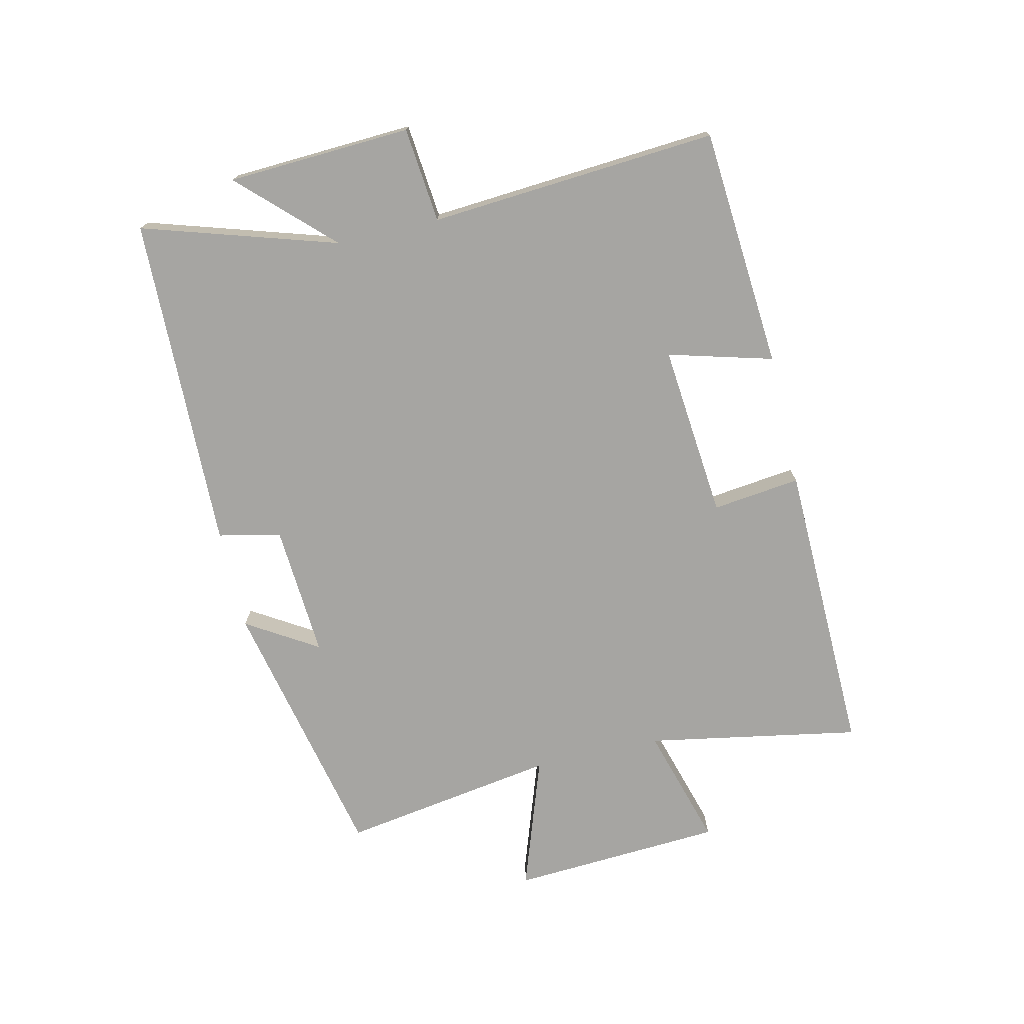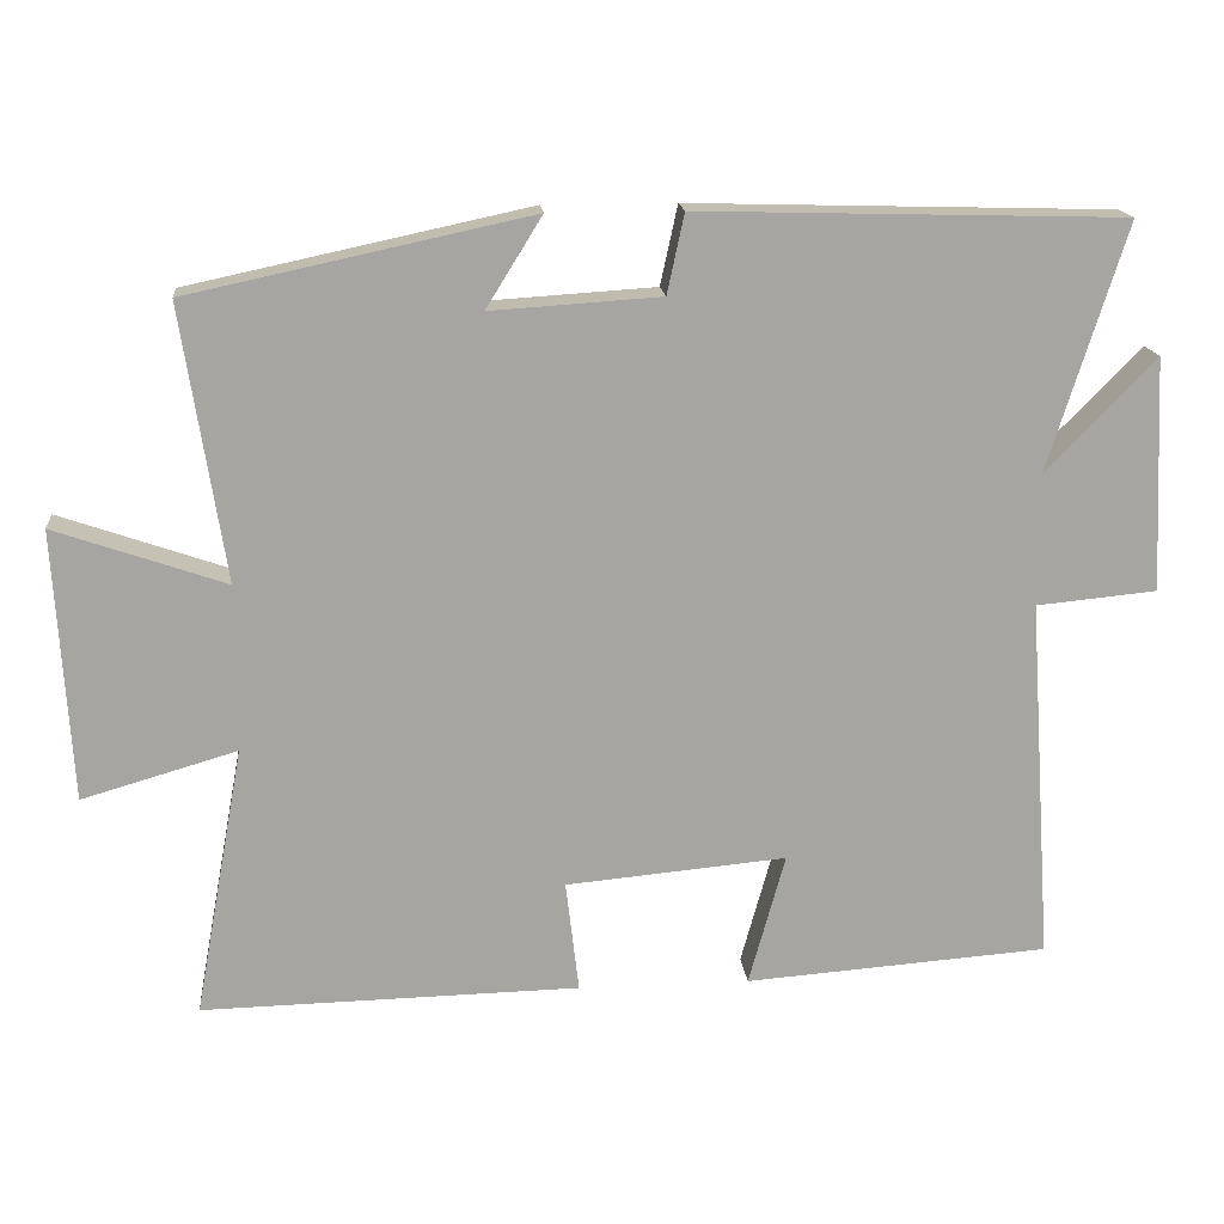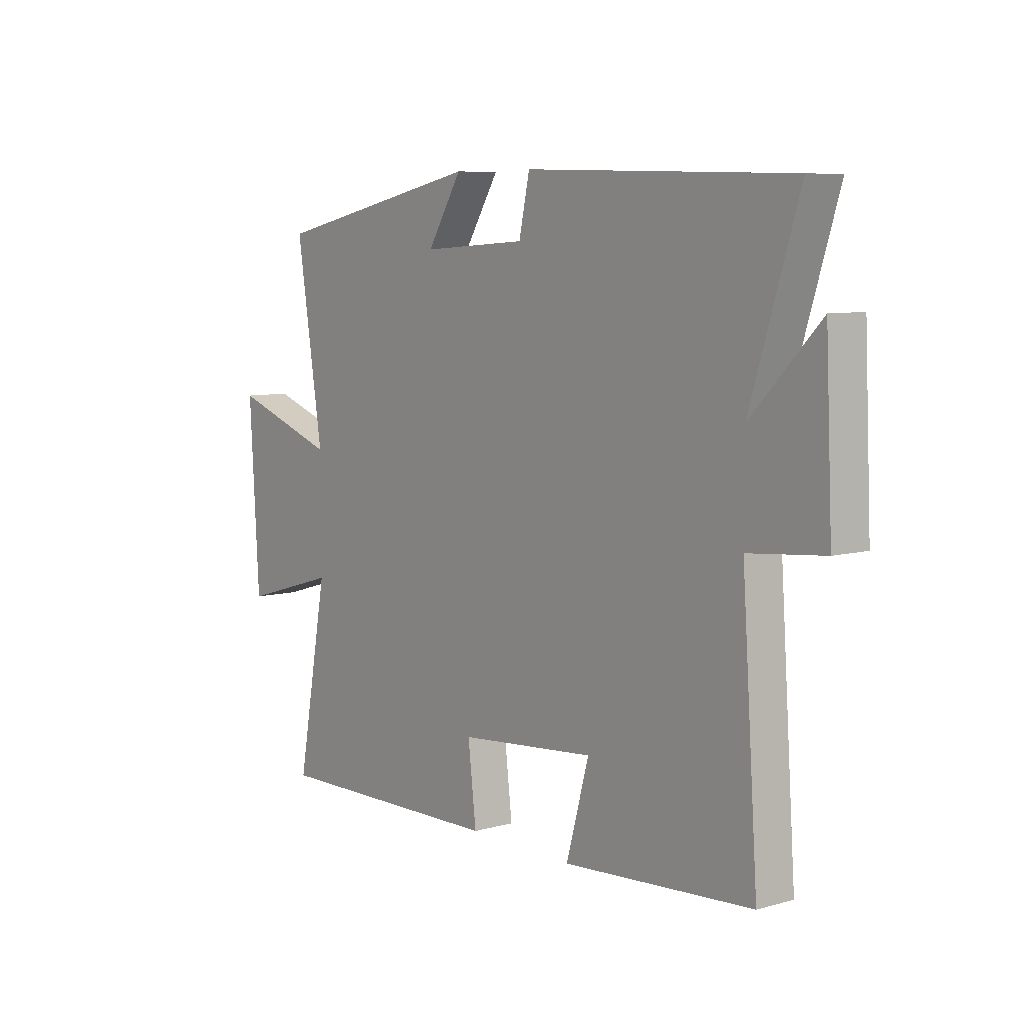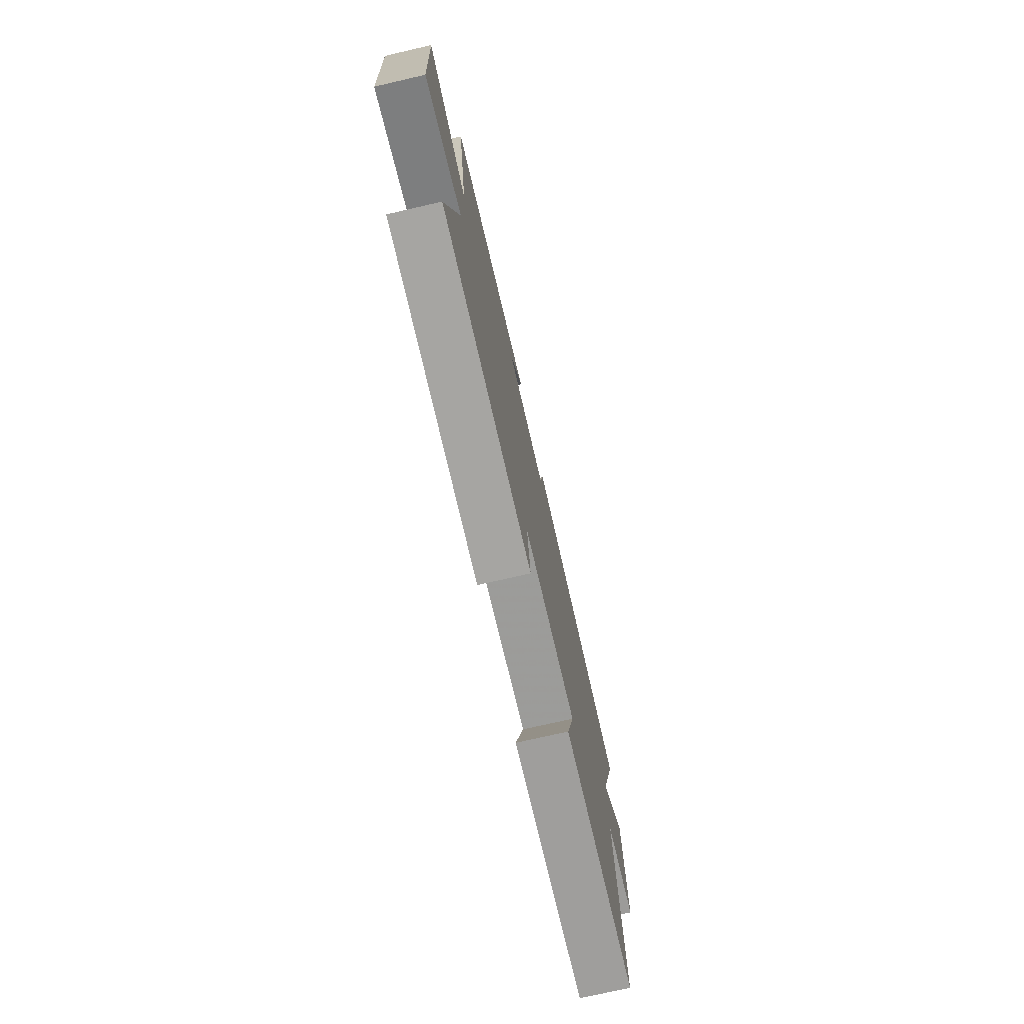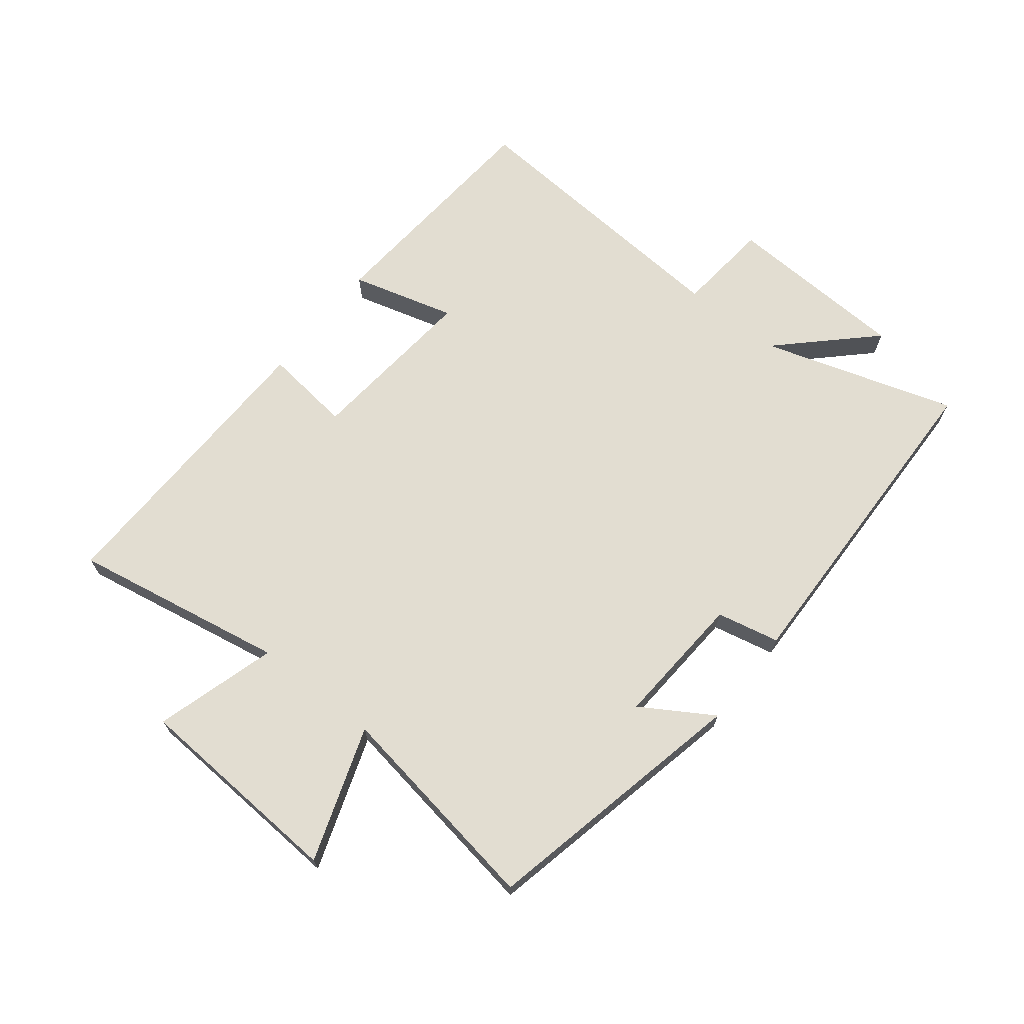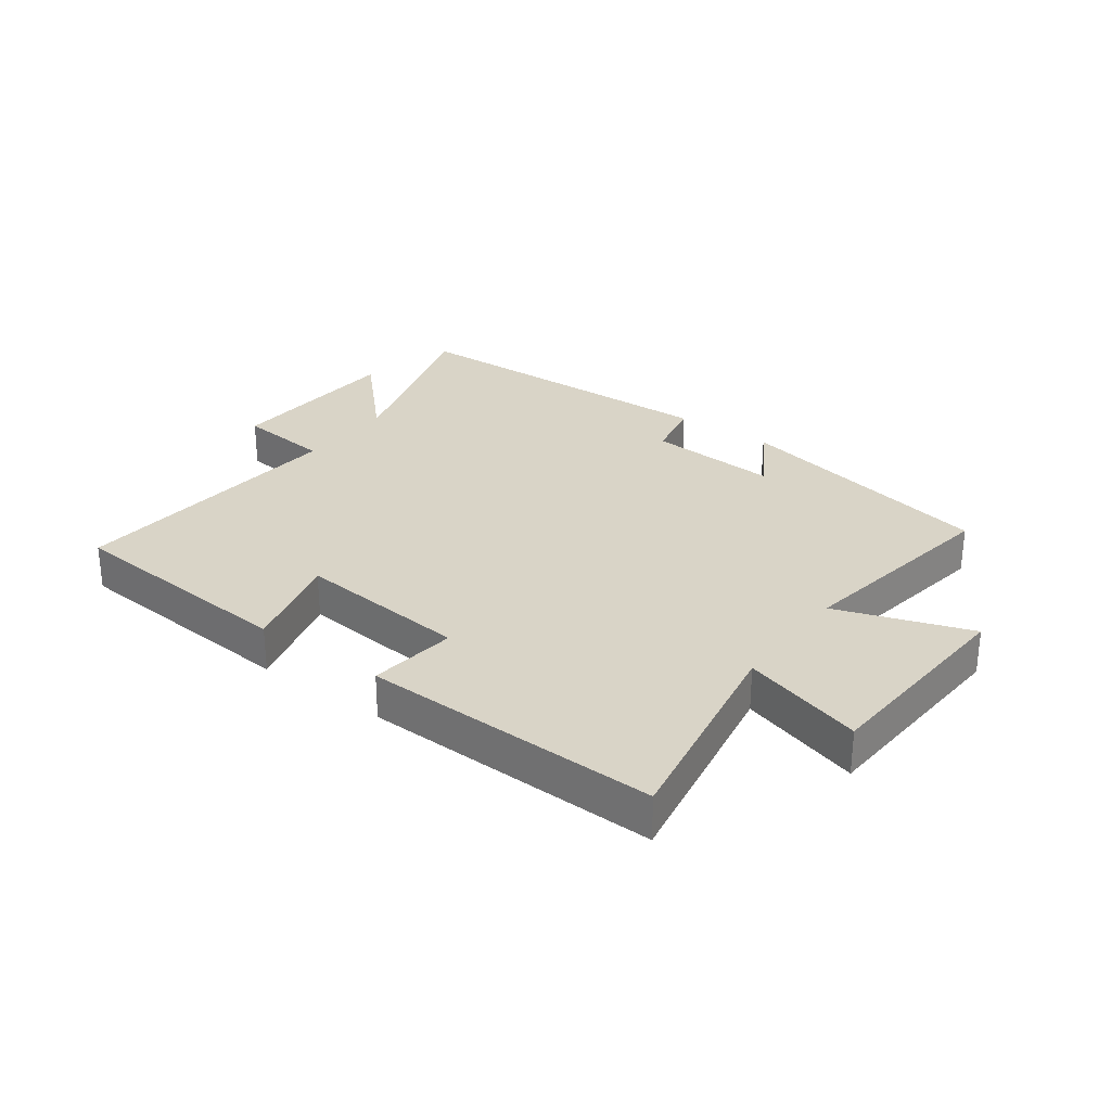
<metadata>
{"format":"obj","ext":"obj","renderer":"f3d","projection":"perspective","resolution":1024,"background":"white","views":[{"elev":-73.7,"azim":103.1,"up":"+Y"},{"elev":16.6,"azim":-5.4,"up":"+Z"},{"elev":7.5,"azim":51.9,"up":"+Z"},{"elev":-74.9,"azim":-77.1,"up":"+Z"},{"elev":68.4,"azim":-51.6,"up":"+Y"},{"elev":28.5,"azim":-143.5,"up":"+Y"}]}
</metadata>
<code>
v 0.599 0.07 0.485
v 0.5 0.07 0.169
v 0.641 0.07 0.314
v 0.655 0.07 0.014
v 0.5 0.07 -0.001
v 0.533 0.07 -0.471
v 0.142 0.07 -0.5
v 0.189 0.07 -0.33
v -0.095 0.07 -0.356
v -0.078 0.07 -0.5
v -0.564 0.07 -0.51
v -0.5 0.07 -0.161
v -0.699 0.07 -0.219
v -0.719 0.07 0.129
v -0.5 0.07 0.053
v -0.555 0.07 0.406
v -0.116 0.07 0.5
v -0.188 0.07 0.384
v 0.03 0.07 0.398
v 0.052 0.07 0.5
v 0.599 0 0.485
v 0.5 0 0.169
v 0.641 0 0.314
v 0.655 0 0.014
v 0.5 0 -0.001
v 0.533 0 -0.471
v 0.142 0 -0.5
v 0.189 0 -0.33
v -0.095 0 -0.356
v -0.078 0 -0.5
v -0.564 0 -0.51
v -0.5 0 -0.161
v -0.699 0 -0.219
v -0.719 0 0.129
v -0.5 0 0.053
v -0.555 0 0.406
v -0.116 0 0.5
v -0.188 0 0.384
v 0.03 0 0.398
v 0.052 0 0.5
f 19 20 1 2
f 18 19 2
f 15 16 17 18
f 15 18 2
f 12 13 14 15
f 12 15 2
f 9 10 11 12
f 8 9 12 2
f 5 6 7 8
f 5 8 2 3
f 3 4 5
f 22 21 40 39
f 22 39 38
f 38 37 36 35
f 22 38 35
f 35 34 33 32
f 22 35 32
f 32 31 30 29
f 22 32 29 28
f 28 27 26 25
f 23 22 28 25
f 25 24 23
f 1 21 22 2
f 2 22 23 3
f 3 23 24 4
f 4 24 25 5
f 5 25 26 6
f 6 26 27 7
f 7 27 28 8
f 8 28 29 9
f 9 29 30 10
f 10 30 31 11
f 11 31 32 12
f 12 32 33 13
f 13 33 34 14
f 14 34 35 15
f 15 35 36 16
f 16 36 37 17
f 17 37 38 18
f 18 38 39 19
f 19 39 40 20
f 20 40 21 1

</code>
